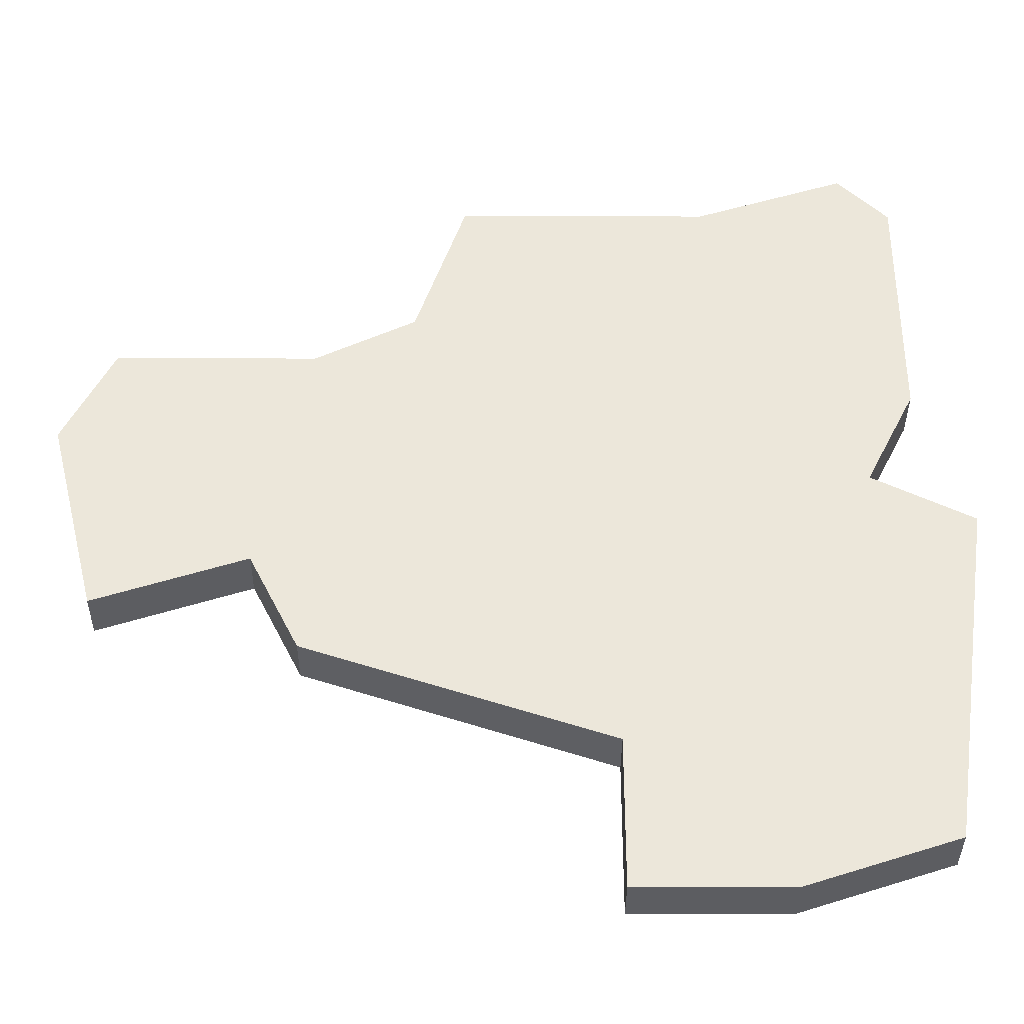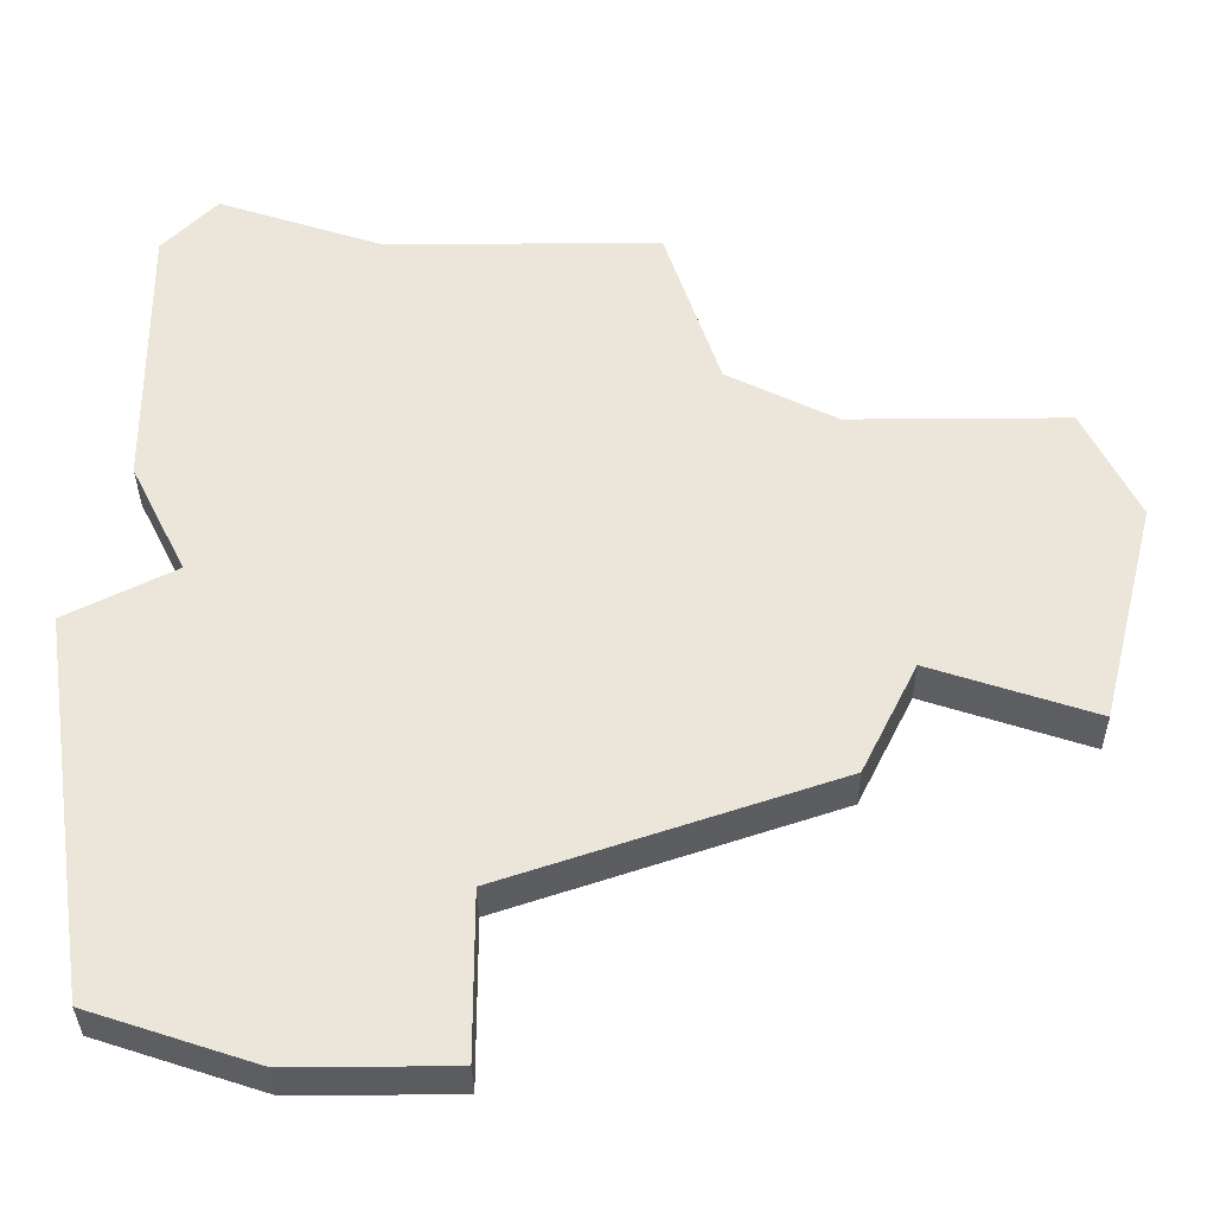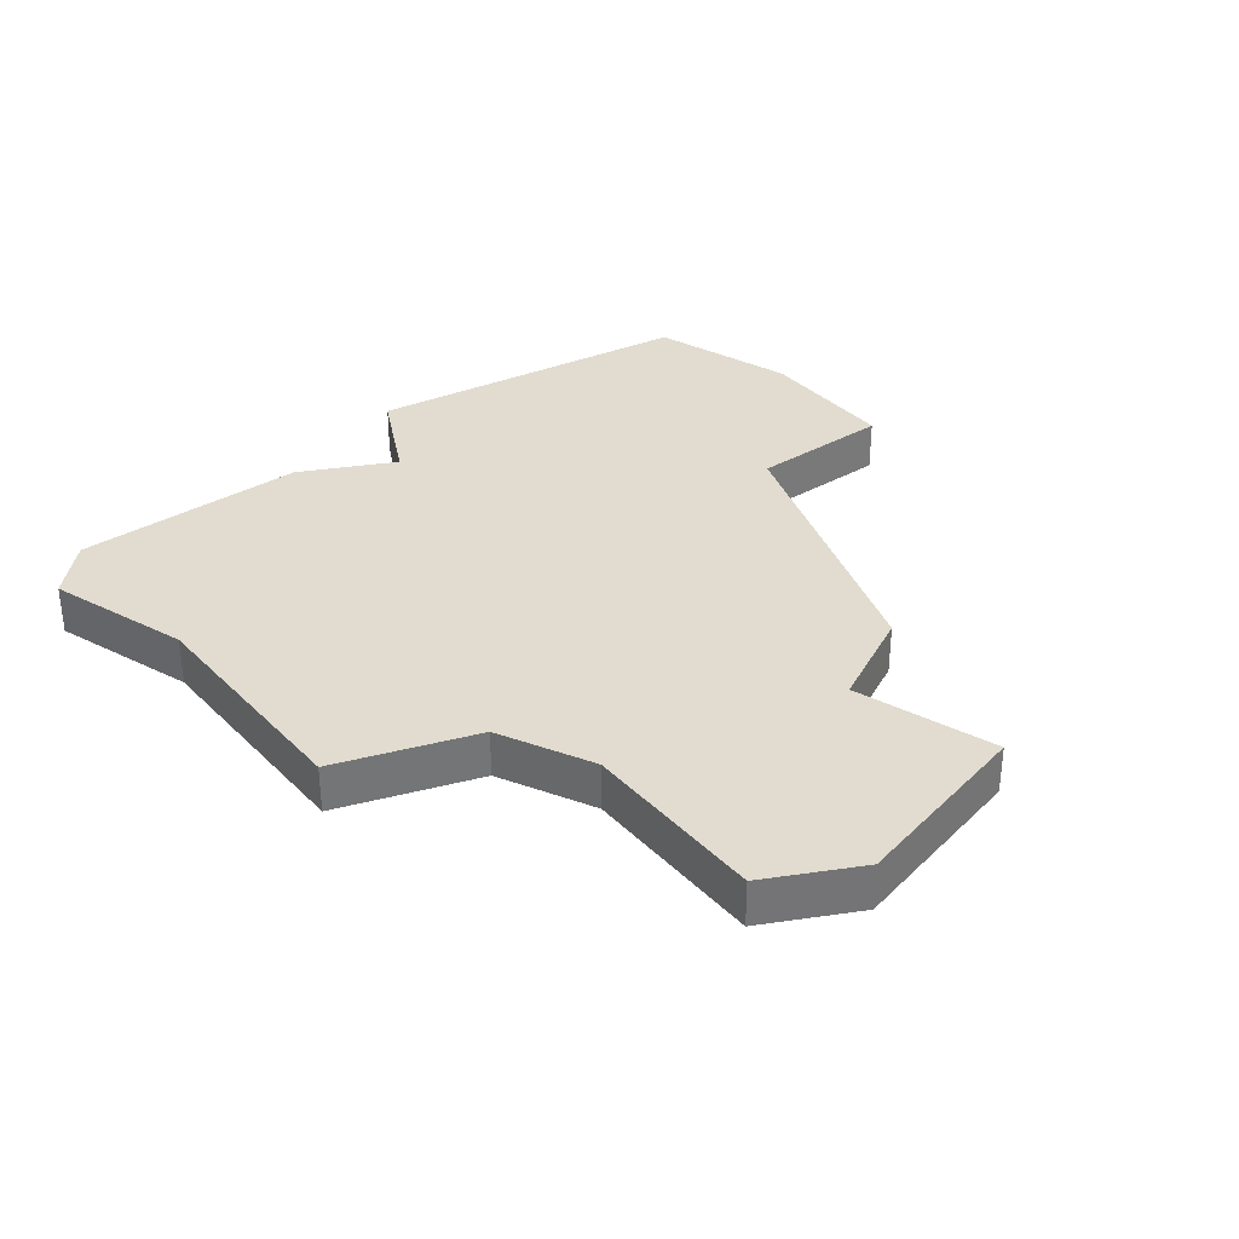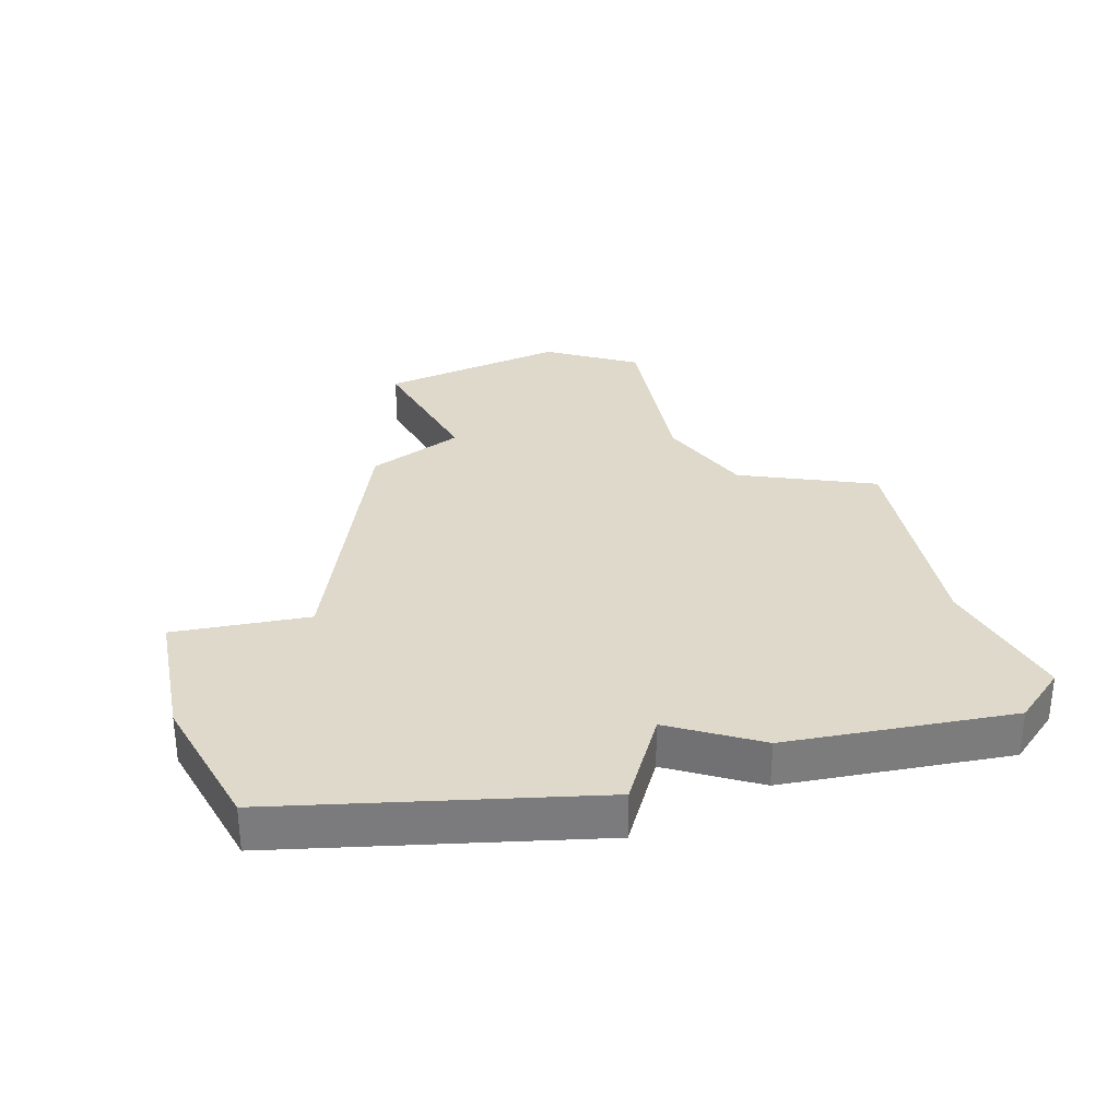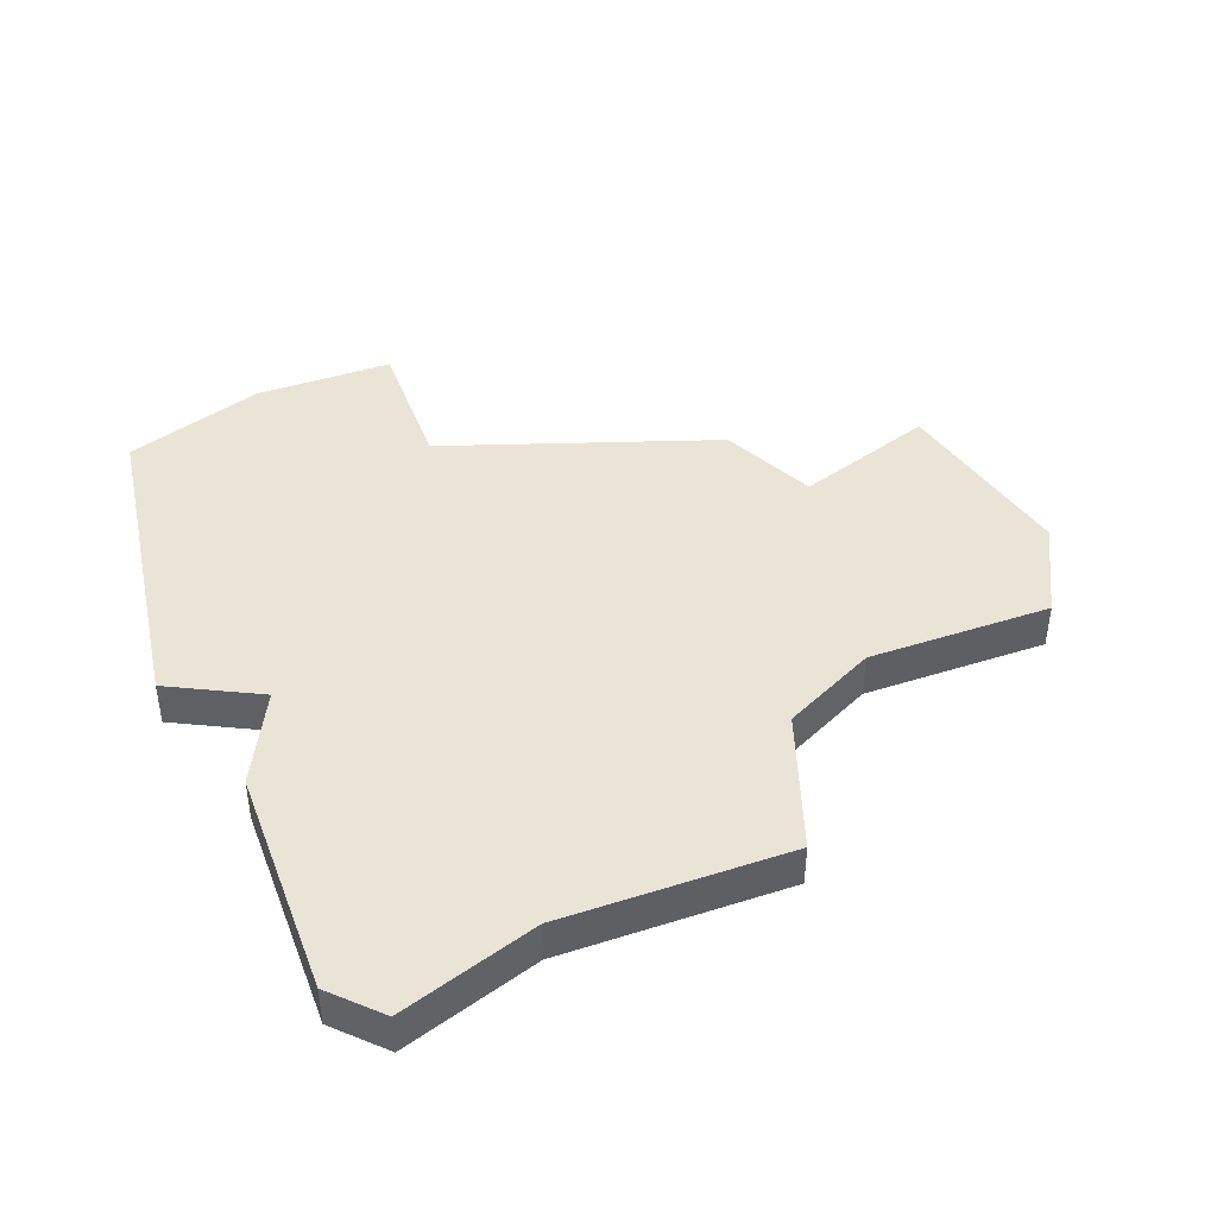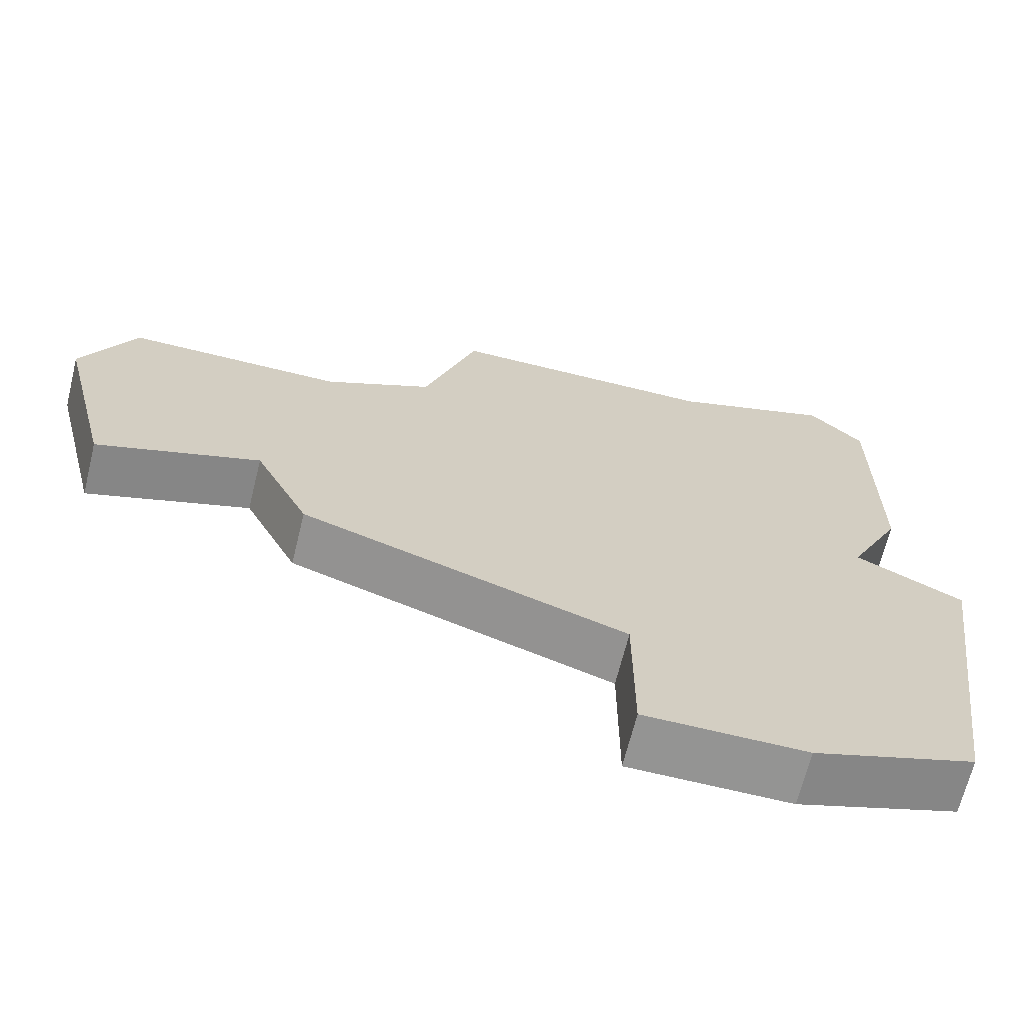
<metadata>
{"format":"obj","ext":"obj","renderer":"f3d","projection":"perspective","resolution":1024,"background":"white","views":[{"elev":-36.8,"azim":-0.3,"up":"+Y"},{"elev":-34.0,"azim":-179.4,"up":"+Y"},{"elev":34.2,"azim":-127.7,"up":"+Z"},{"elev":31.7,"azim":78.8,"up":"+Z"},{"elev":43.6,"azim":159.7,"up":"+Z"},{"elev":-67.0,"azim":-13.9,"up":"+Y"}]}
</metadata>
<code>
v 2915 -550 0
v 2915 -550 1
v 2915 -542 0
v 2915 -542 1
v 2906 -546 0
v 2906 -546 1
v 2913 -559 0
v 2913 -559 1
v 2904 -554 0
v 2904 -554 1
v 2904 -547 0
v 2904 -547 1
v 2912 -543 0
v 2912 -543 1
v 2903 -552 0
v 2903 -552 1
v 2910 -556 0
v 2910 -556 1
v 2910 -559 0
v 2910 -559 1
v 2917 -551 0
v 2917 -551 1
v 2900 -547 0
v 2900 -547 1
v 2900 -553 0
v 2900 -553 1
v 2916 -548 0
v 2916 -548 1
v 2916 -558 0
v 2916 -558 1
v 2916 -543 0
v 2916 -543 1
v 2899 -549 0
v 2899 -549 1
v 2907 -543 0
v 2907 -543 1
f 33 15 25
f 5 9 15
f 9 5 17
f 23 15 33
f 15 11 5
f 5 35 13
f 23 11 15
f 29 7 17
f 19 17 7
f 1 29 17
f 21 29 1
f 27 1 13
f 1 5 13
f 3 31 13
f 27 13 31
f 17 5 1
f 26 16 34
f 16 10 6
f 18 6 10
f 34 16 24
f 6 12 16
f 14 36 6
f 16 12 24
f 18 8 30
f 8 18 20
f 18 30 2
f 2 30 22
f 14 2 28
f 14 6 2
f 14 32 4
f 32 14 28
f 2 6 18
f 34 24 33
f 33 24 23
f 26 34 25
f 25 34 33
f 16 26 15
f 15 26 25
f 10 16 9
f 9 16 15
f 18 10 17
f 17 10 9
f 20 18 19
f 19 18 17
f 8 20 7
f 7 20 19
f 30 8 29
f 29 8 7
f 22 30 21
f 21 30 29
f 2 22 1
f 1 22 21
f 28 2 27
f 27 2 1
f 32 28 31
f 31 28 27
f 4 32 3
f 3 32 31
f 14 4 13
f 13 4 3
f 36 14 35
f 35 14 13
f 6 36 5
f 5 36 35
f 24 12 23
f 23 12 11
f 12 6 11
f 11 6 5

</code>
